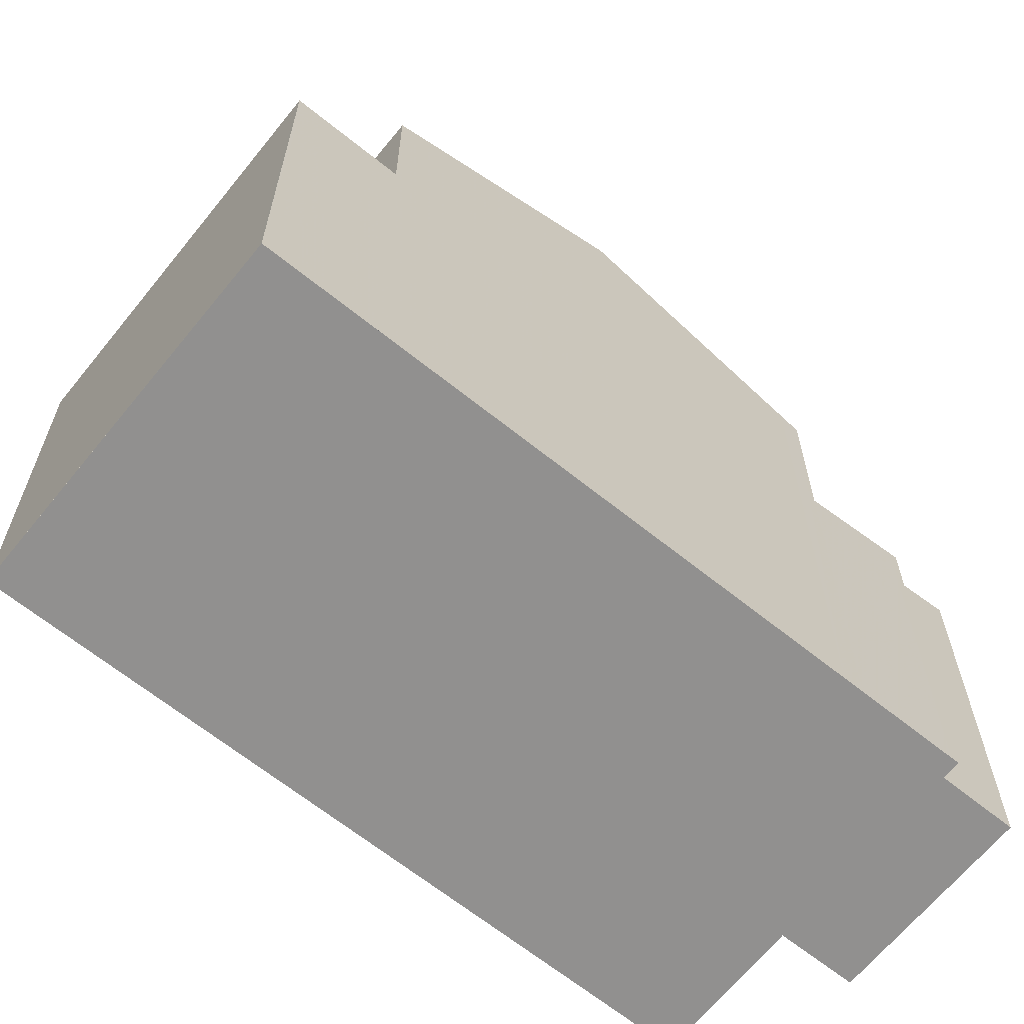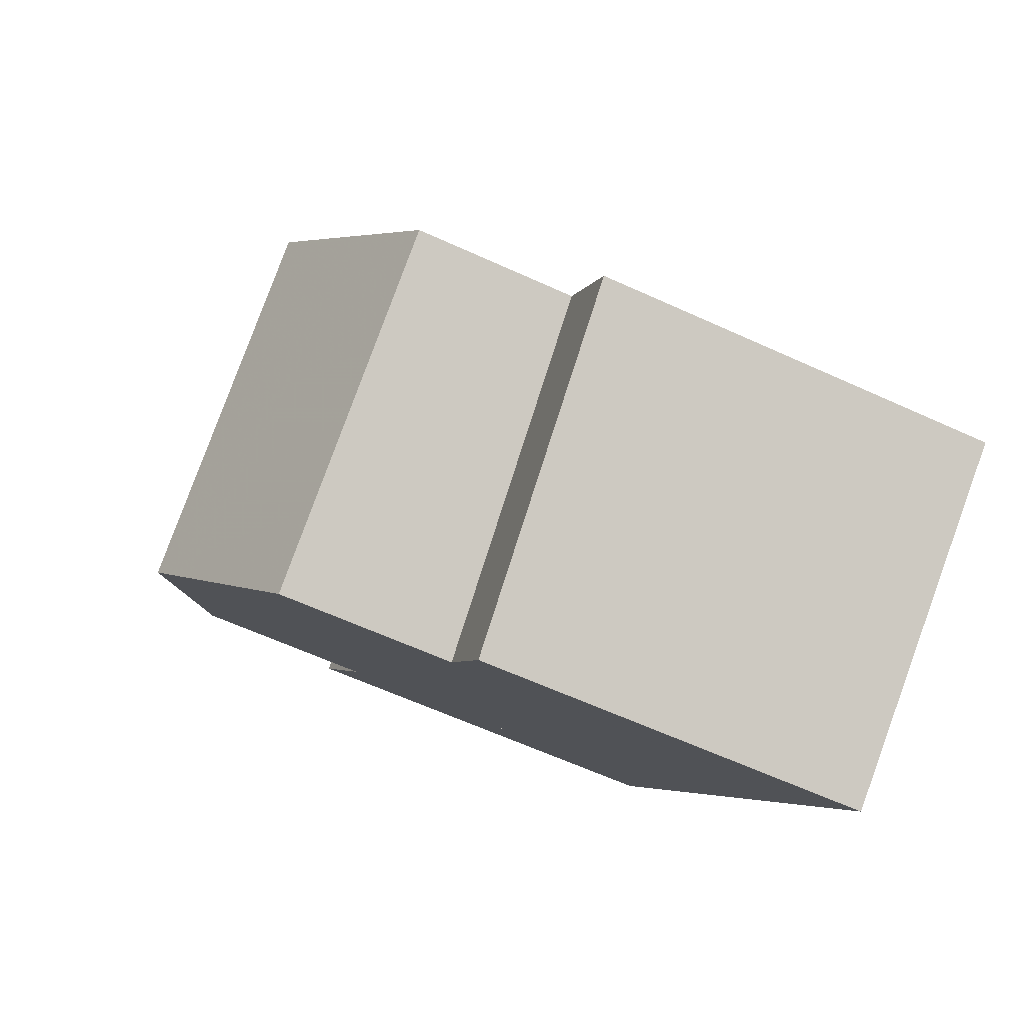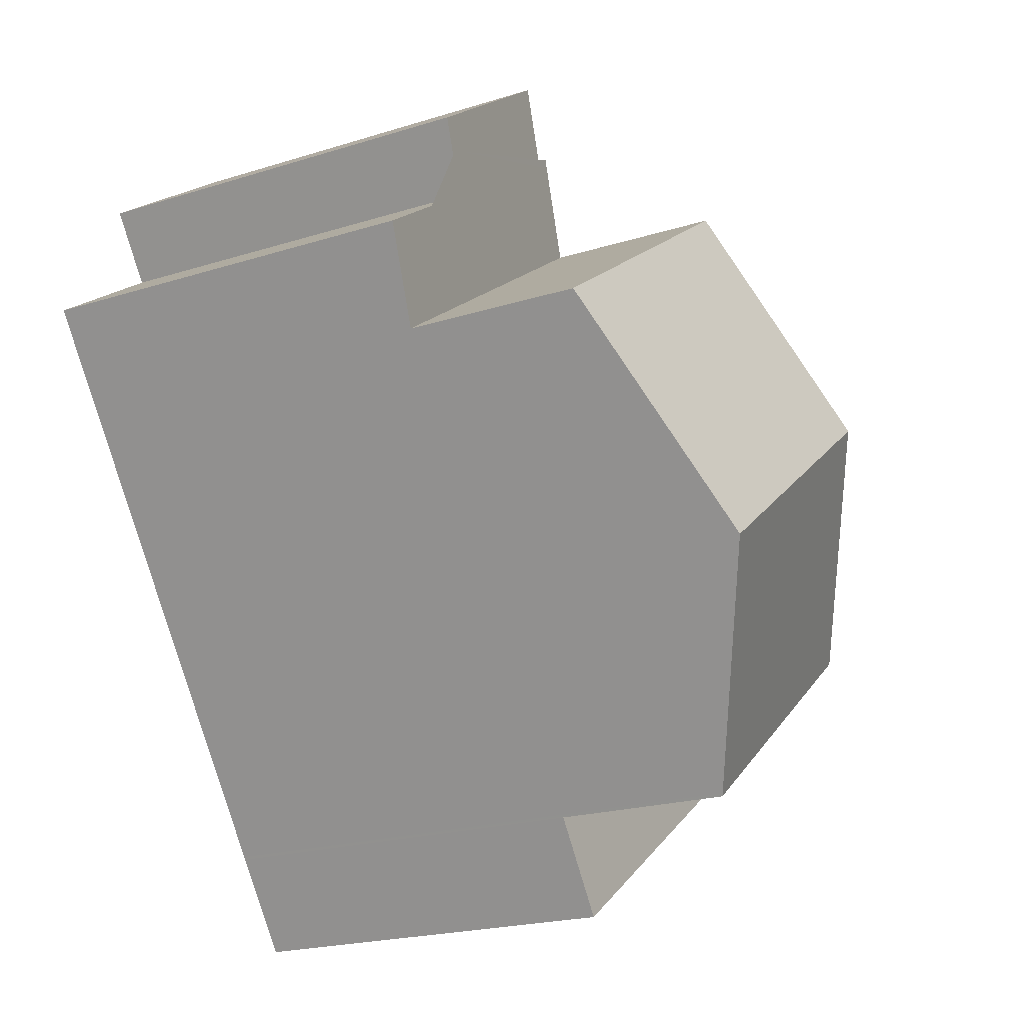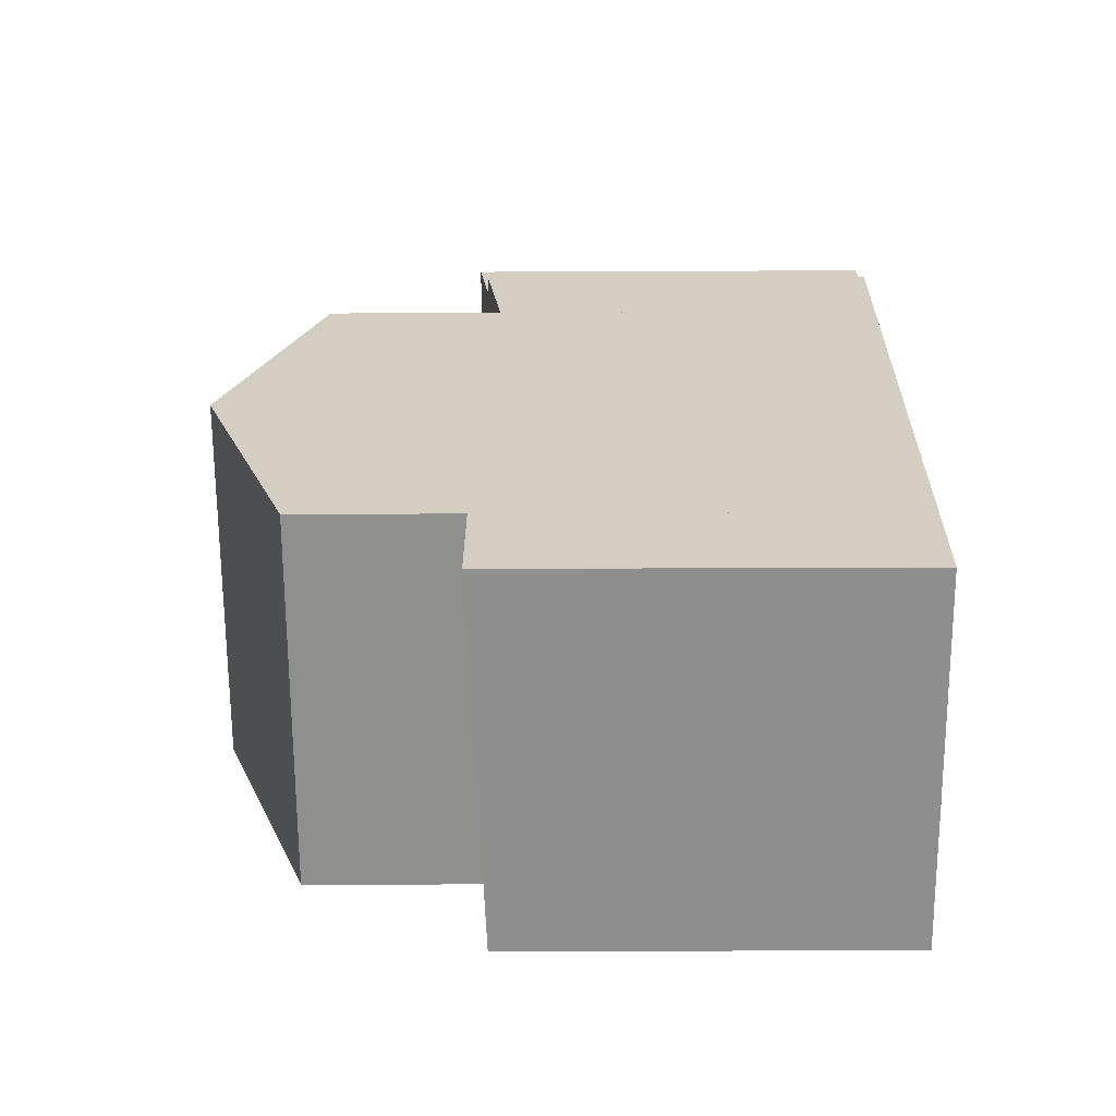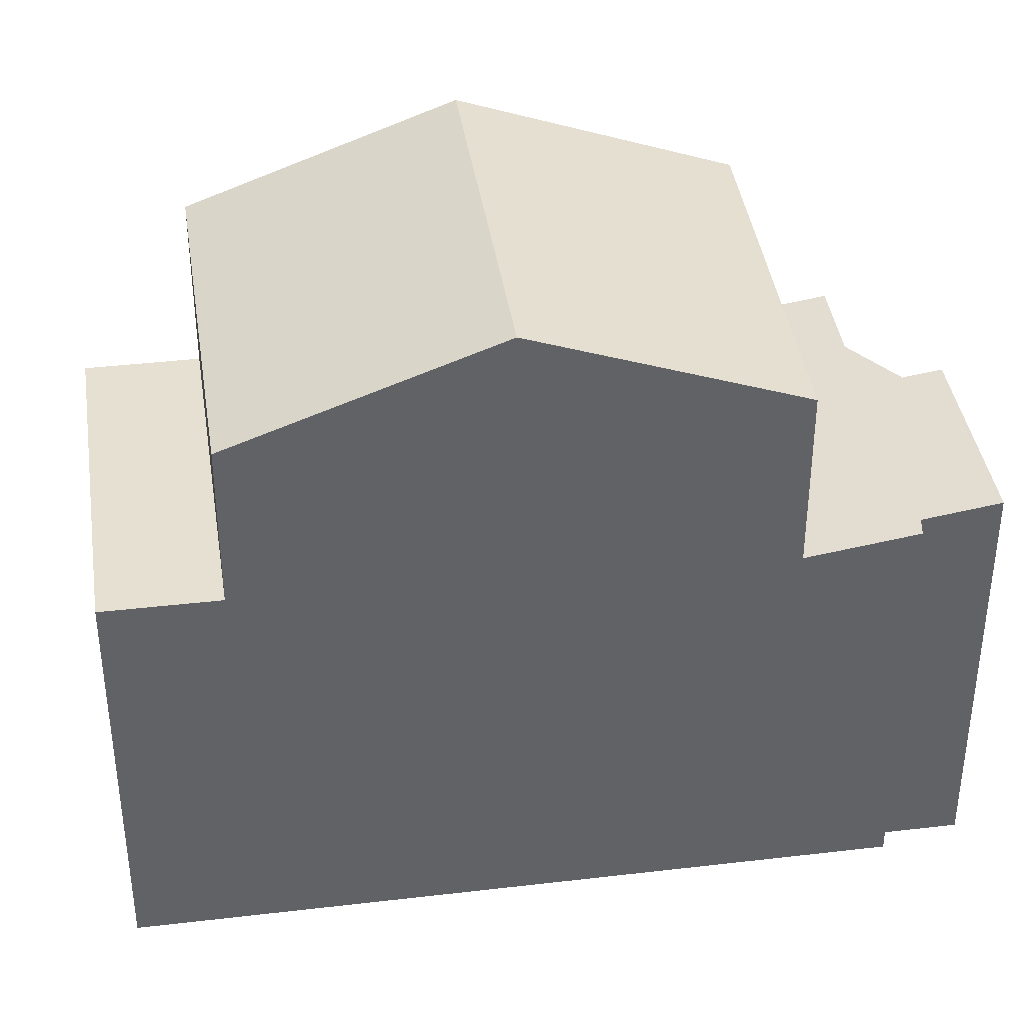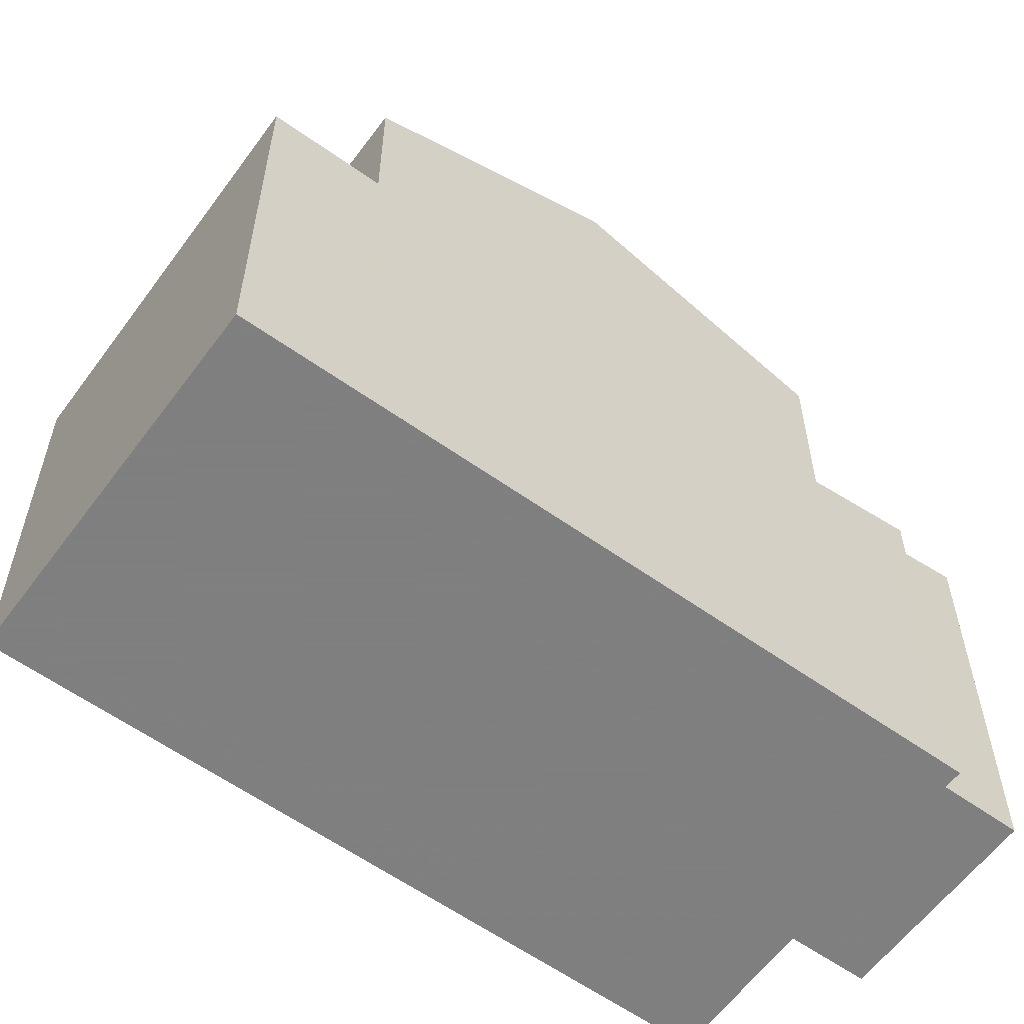
<metadata>
{"format":"obj","ext":"obj","renderer":"f3d","projection":"perspective","resolution":1024,"background":"white","views":[{"elev":-65.7,"azim":86.5,"up":"+Z"},{"elev":-61.9,"azim":65.0,"up":"+Y"},{"elev":-21.2,"azim":-60.8,"up":"+Y"},{"elev":-29.5,"azim":90.4,"up":"+Y"},{"elev":39.9,"azim":117.1,"up":"+Z"},{"elev":-59.9,"azim":89.3,"up":"+Z"}]}
</metadata>
<code>
v -2047 -1229 5.55
v -2051 -1232 5.348
v -2057 -1224 5.491
v -2056 -1223 5.508
v -2056 -1222 5.663
v -2054 -1221 5.691
v -2053 -1221 5.536
v -2053 -1221 5.54
v -2054 -1228 9.013
v -2050 -1225 9.015
v -2050 -1225 9.015
v -2052 -1223 7.745
v -2052 -1223 7.744
v -2056 -1225 7.721
v -2055 -1227 8.617
v -2056 -1225 7.721
v -2050 -1225 9.015
v -2054 -1228 9.013
v -2056 -1225 7.721
v -2052 -1223 7.745
v -2052 -1231 7.748
v -2048 -1228 7.752
v -2053 -1221 5.524
v -2057 -1225 5.325
v -2056 -1225 5.325
v -2052 -1223 5.528
v -2052 -1231 5.344
v -2048 -1228 5.546
v -2056 -1225 5.284
v -2052 -1223 5.326
v -2054 -1221 5.616
v -2056 -1223 5.588
v -2047 -1229 5.548
v -2052 -1223 5.325
v -2050 -1225 9.015
v -2052 -1223 7.744
v -2048 -1228 7.752
v -2053 -1221 5.522
v -2052 -1223 5.526
v -2048 -1228 5.544
v -2053 -1221 5.539
v -2052 -1223 5.325
v -2056 -1225 5.284
v -2052 -1223 5.326
v -2056 -1225 5.284
v -2057 -1225 5.325
v -2057 -1224 5.491
v -2056 -1225 5.284
v -2056 -1225 7.721
v -2056 -1225 5.325
v -2048 -1228 5.546
v -2048 -1228 5.544
v -2048 -1228 7.752
v -2052 -1231 7.748
v -2048 -1228 7.752
v -2052 -1231 5.344
v -2047 -1229 5.55
v -2047 -1229 5.548
v -2052 -1232 5.348
v -2052 -1223 7.845
v -2052 -1223 7.845
v -2056 -1226 7.844
v -2056 -1226 7.844
v -2048 -1228 5.547
v -2048 -1228 5.544
v -2050 -1229 7.75
v -2050 -1229 5.48
v -2052 -1231 7.764
v -2050 -1229 7.75
v -2050 -1229 5.48
v -2054 -1224 5.304
v -2054 -1224 7.732
v -2054 -1224 5.42
v -2050 -1231 5.443
v -2050 -1231 5.443
v -2052 -1227 9.014
v -2054 -1224 7.844
v -2052 -1227 9.014
v -2050 -1230 7.75
v -2050 -1230 5.439
v -2056 -1222 5.666
v -2056 -1222 5.591
v -2054 -1224 7.732
v -2050 -1230 7.754
v -2055 -1223 5.418
v -2054 -1224 5.304
v -2050 -1230 7.75
v -2050 -1230 5.439
v -2051 -1232 5.395
v -2051 -1232 5.395
v -2053 -1228 9.014
v -2055 -1225 7.844
v -2053 -1228 9.014
v -2051 -1231 7.749
v -2051 -1231 5.391
v -2055 -1225 7.726
v -2051 -1230 7.759
v -2056 -1224 5.371
v -2055 -1225 5.294
v -2056 -1224 5.501
v -2055 -1225 5.294
v -2055 -1225 7.726
v -2055 -1225 5.373
v -2051 -1231 7.749
v -2051 -1231 5.391
v -2047 -1229 5.548
v -2047 -1229 5.55
v -2047 -1229 0
v -2047 -1229 0
v -2052 -1232 5.348
v -2051 -1232 5.348
v -2051 -1232 0
v -2052 -1232 8.882e-16
v -2057 -1224 5.491
v -2057 -1224 5.491
v -2057 -1224 0
v -2057 -1224 8.882e-16
v -2056 -1223 5.588
v -2056 -1223 5.508
v -2056 -1223 0
v -2056 -1223 0
v -2056 -1222 5.666
v -2056 -1222 5.663
v -2056 -1222 0
v -2056 -1222 0
v -2054 -1221 5.616
v -2054 -1221 5.691
v -2054 -1221 8.882e-16
v -2054 -1221 0
v -2053 -1221 5.539
v -2053 -1221 5.536
v -2053 -1221 0
v -2053 -1221 0
v -2053 -1221 5.524
v -2053 -1221 5.54
v -2053 -1221 0
v -2053 -1221 0
v -2055 -1227 8.617
v -2054 -1228 9.013
v -2054 -1228 0
v -2055 -1227 0
v -2052 -1223 7.845
v -2052 -1223 7.745
v -2052 -1223 0
v -2052 -1223 8.882e-16
v -2056 -1226 7.844
v -2055 -1227 8.617
v -2055 -1227 0
v -2056 -1226 0
v -2048 -1228 7.752
v -2050 -1225 9.015
v -2050 -1225 0
v -2048 -1228 -8.882e-16
v -2052 -1223 5.326
v -2053 -1221 5.524
v -2053 -1221 0
v -2052 -1223 -8.882e-16
v -2057 -1224 5.491
v -2057 -1225 5.325
v -2057 -1225 0
v -2057 -1224 0
v -2053 -1221 5.536
v -2054 -1221 5.616
v -2054 -1221 0
v -2053 -1221 0
v -2056 -1222 5.663
v -2056 -1223 5.588
v -2056 -1223 0
v -2056 -1222 0
v -2050 -1231 5.443
v -2047 -1229 5.548
v -2047 -1229 0
v -2050 -1231 0
v -2053 -1221 5.54
v -2053 -1221 5.539
v -2053 -1221 0
v -2053 -1221 0
v -2057 -1225 5.325
v -2056 -1225 5.284
v -2056 -1225 0
v -2057 -1225 0
v -2056 -1224 5.501
v -2057 -1224 5.491
v -2057 -1224 8.882e-16
v -2056 -1224 0
v -2048 -1228 5.547
v -2048 -1228 5.546
v -2048 -1228 -8.882e-16
v -2048 -1228 0
v -2052 -1231 7.764
v -2052 -1231 7.748
v -2052 -1231 -8.882e-16
v -2052 -1231 8.882e-16
v -2047 -1229 5.55
v -2047 -1229 5.55
v -2047 -1229 0
v -2047 -1229 0
v -2052 -1231 5.344
v -2052 -1232 5.348
v -2052 -1232 8.882e-16
v -2052 -1231 0
v -2050 -1225 9.015
v -2052 -1223 7.845
v -2052 -1223 8.882e-16
v -2050 -1225 0
v -2056 -1225 7.721
v -2056 -1226 7.844
v -2056 -1226 0
v -2056 -1225 0
v -2047 -1229 5.55
v -2048 -1228 5.547
v -2048 -1228 0
v -2047 -1229 0
v -2054 -1228 9.013
v -2052 -1231 7.764
v -2052 -1231 8.882e-16
v -2054 -1228 0
v -2051 -1232 5.395
v -2050 -1231 5.443
v -2050 -1231 0
v -2051 -1232 0
v -2054 -1221 5.691
v -2056 -1222 5.666
v -2056 -1222 0
v -2054 -1221 8.882e-16
v -2051 -1232 5.348
v -2051 -1232 5.395
v -2051 -1232 0
v -2051 -1232 0
v -2056 -1223 5.508
v -2056 -1224 5.501
v -2056 -1224 0
v -2056 -1223 0
v -2057 -1224 0
v -2056 -1223 0
v -2056 -1222 0
v -2054 -1221 0
v -2053 -1221 0
v -2053 -1221 0
v -2047 -1229 0
v -2051 -1232 0
f 82 32 5 81
f 61 13 12 60
f 92 62 16 96
f 63 14 16 62
f 97 68 18 91
f 99 45 46 98
f 36 20 26 39
f 37 22 28 40
f 39 26 30 34
f 98 46 47 100
f 53 35 17 55
f 42 38 23 44
f 50 25 19 49
f 87 69 70 88
f 48 29 25 50
f 41 8 23 38
f 45 43 24 46
f 46 24 3 47
f 72 36 39 73
f 73 39 34 71
f 65 52 51 64
f 67 52 65
f 57 1 33 58
f 90 2 59 89
f 60 10 11 61
f 93 9 15 62 92
f 62 15 63
f 64 57 58 65
f 89 59 56 95
f 94 54 68 97
f 69 37 40 70
f 102 72 73 103
f 103 73 71 101
f 74 58 33 75
f 77 61 11 78
f 80 67 65 58 74
f 81 6 31 82
f 83 13 61 77
f 76 35 53 66 84
f 85 38 42 86
f 82 31 7 41 38 85
f 104 87 88 105
f 84 66 79
f 89 74 75 90
f 92 77 78 93
f 95 80 74 89
f 96 83 77 92
f 91 76 84 97
f 98 85 86 99
f 100 4 32 82 85 98
f 97 84 79 94
f 103 50 49 102
f 101 48 50 103
f 105 27 21 104
f 107 108 109 106
f 111 112 113 110
f 115 116 117 114
f 119 120 121 118
f 123 124 125 122
f 127 128 129 126
f 131 132 133 130
f 135 136 137 134
f 139 140 141 138
f 143 144 145 142
f 147 148 149 146
f 151 152 153 150
f 155 156 157 154
f 159 160 161 158
f 163 164 165 162
f 167 168 169 166
f 171 172 173 170
f 175 176 177 174
f 179 180 181 178
f 183 184 185 182
f 187 188 189 186
f 191 192 193 190
f 195 196 197 194
f 199 200 201 198
f 203 204 205 202
f 207 208 209 206
f 211 212 213 210
f 215 216 217 214
f 219 220 221 218
f 223 224 225 222
f 227 228 229 226
f 231 232 233 230
f 235 236 237 238 239 240 241 234

</code>
